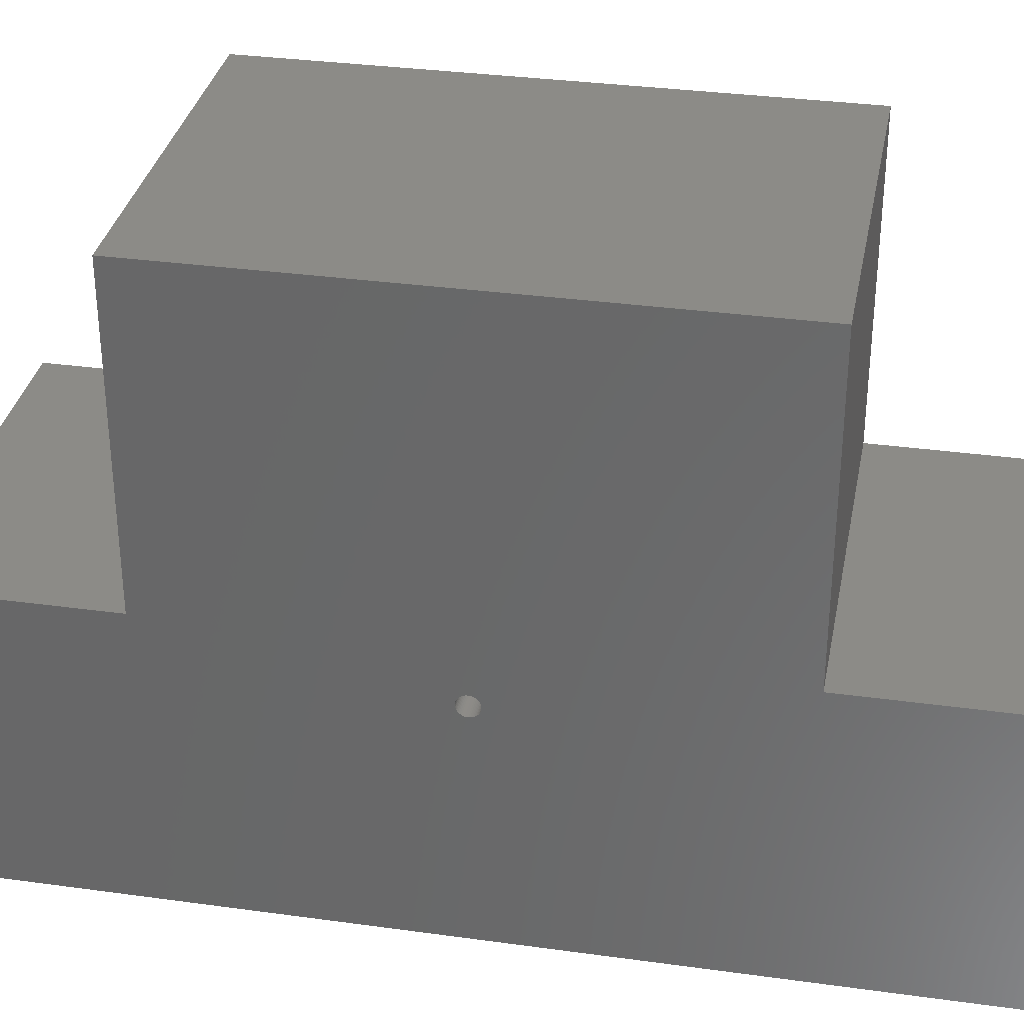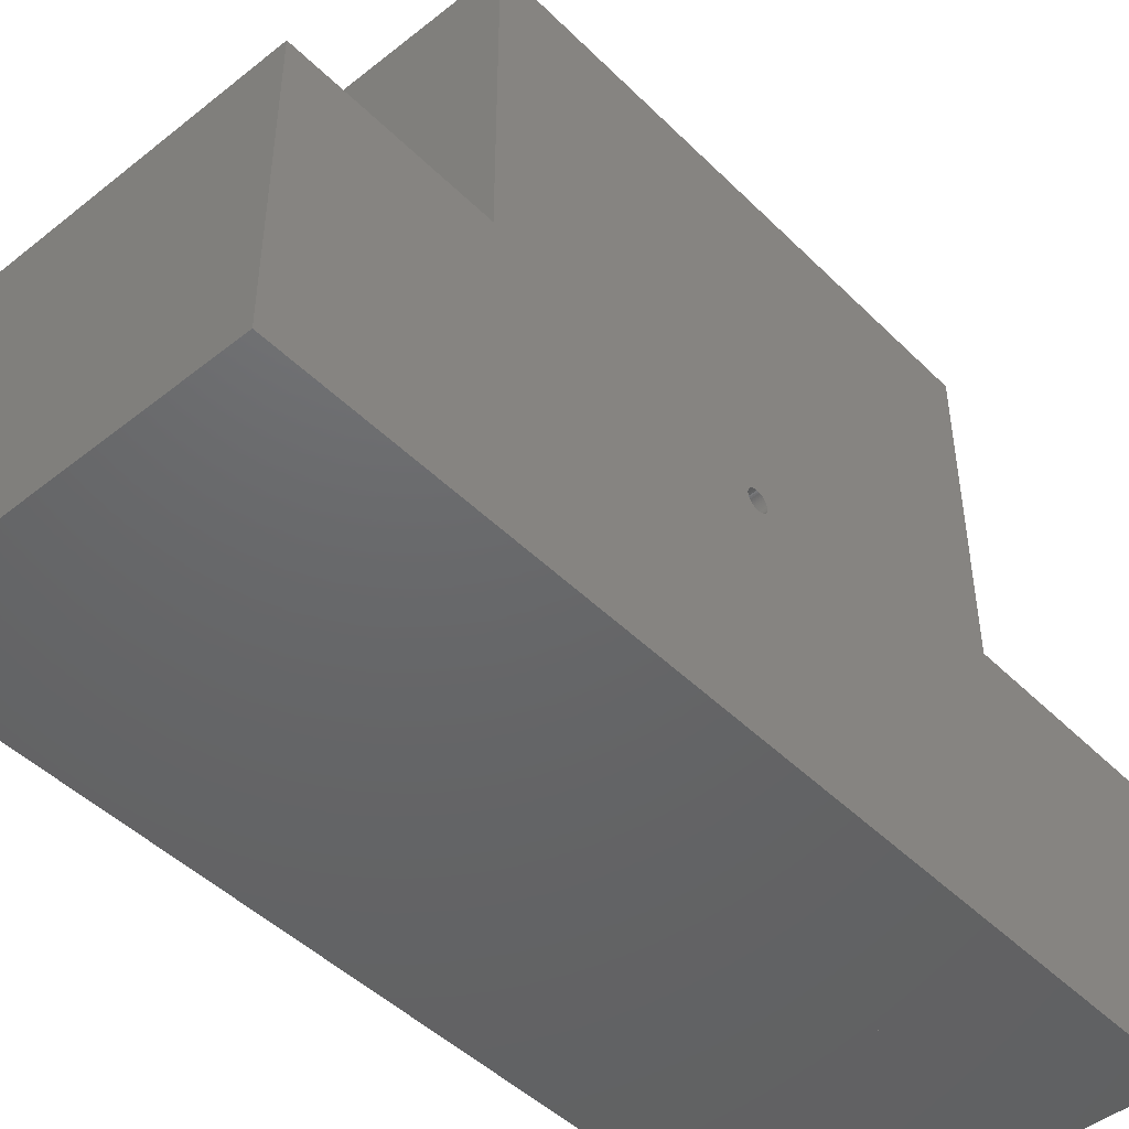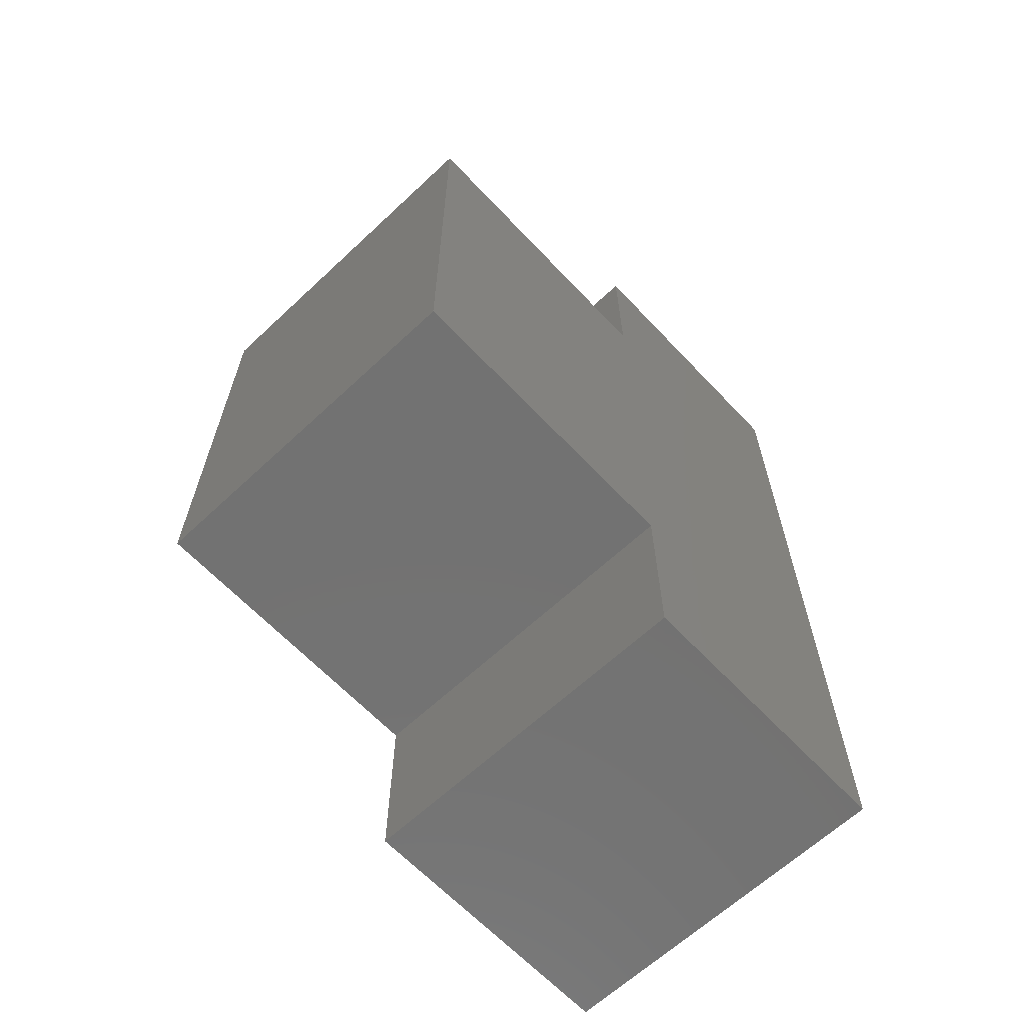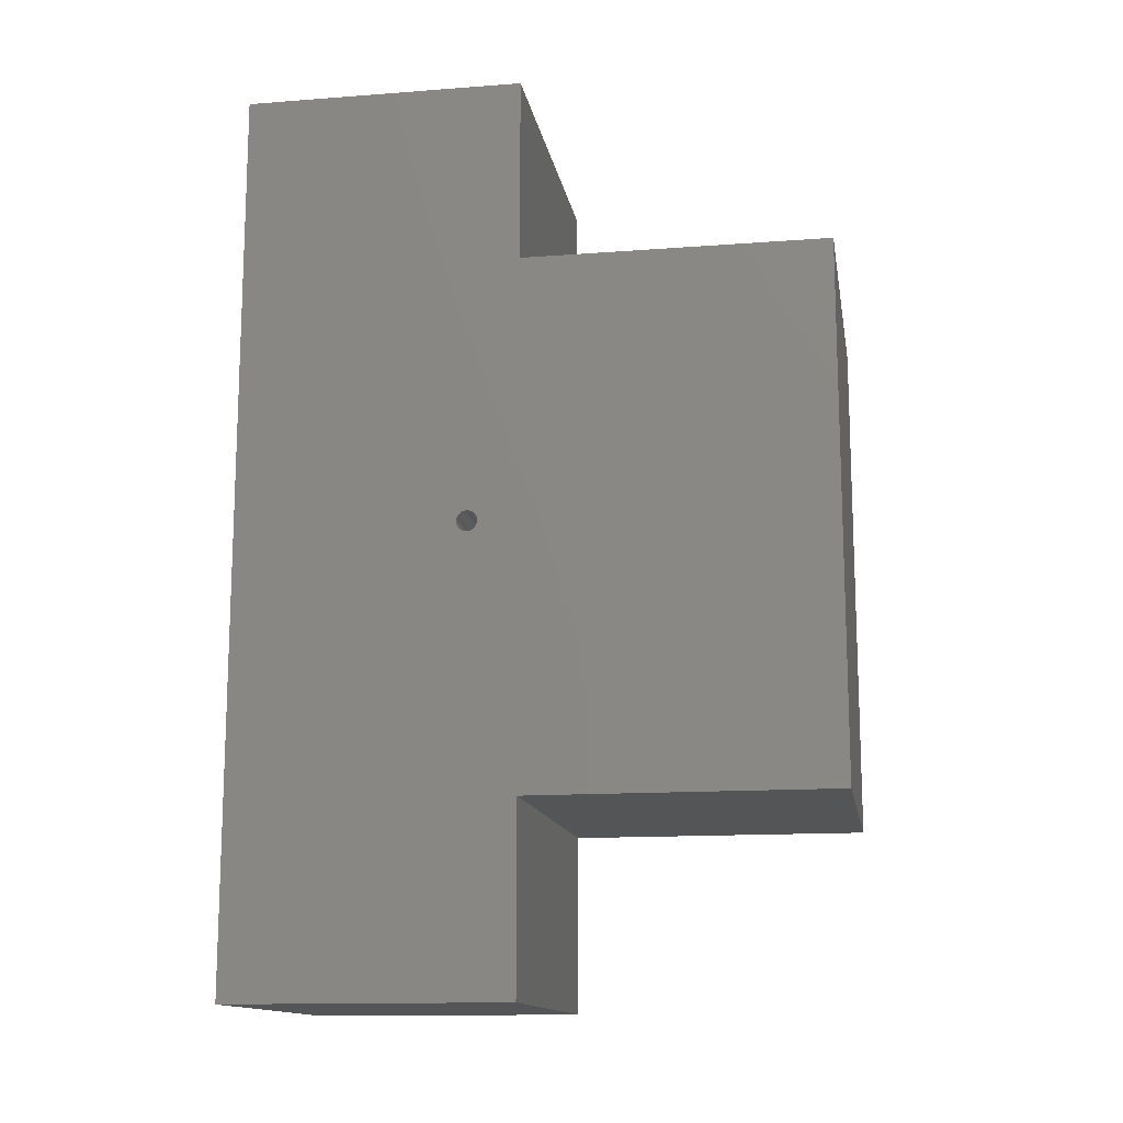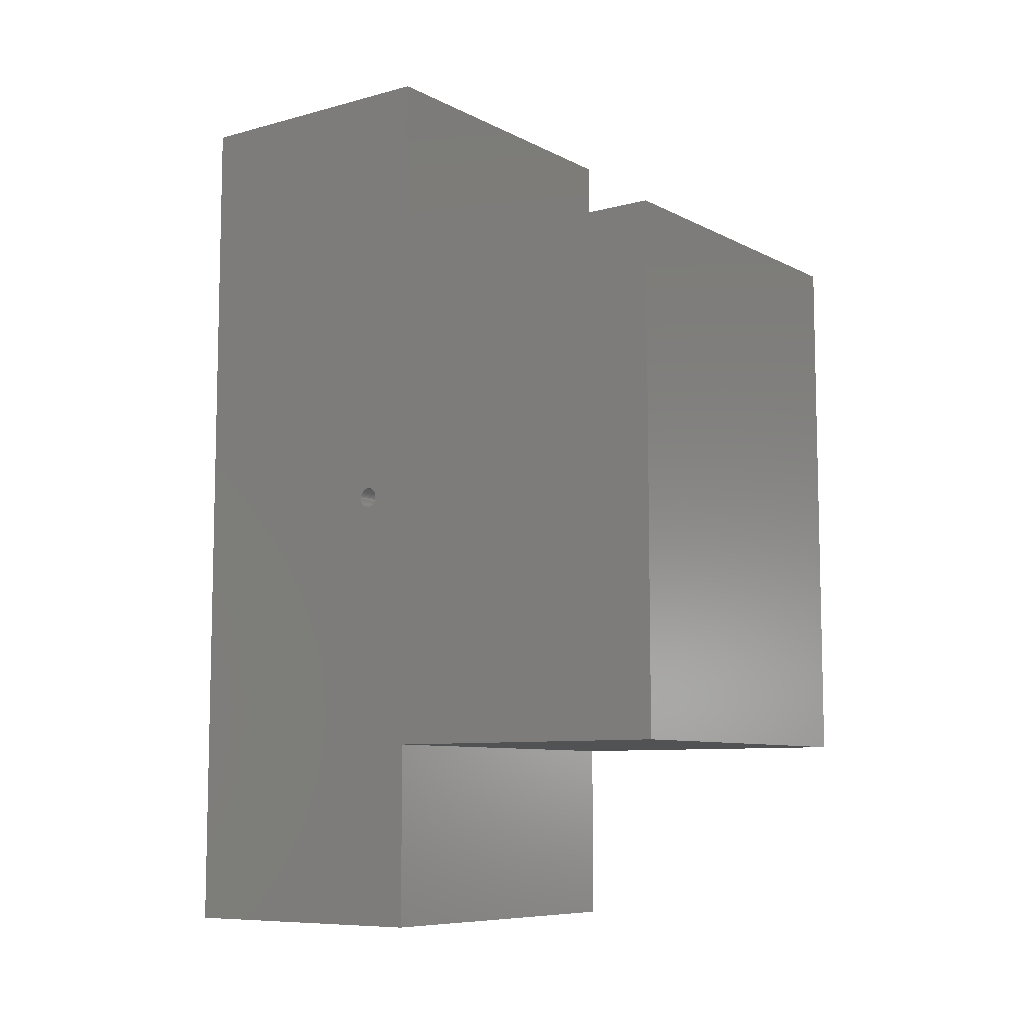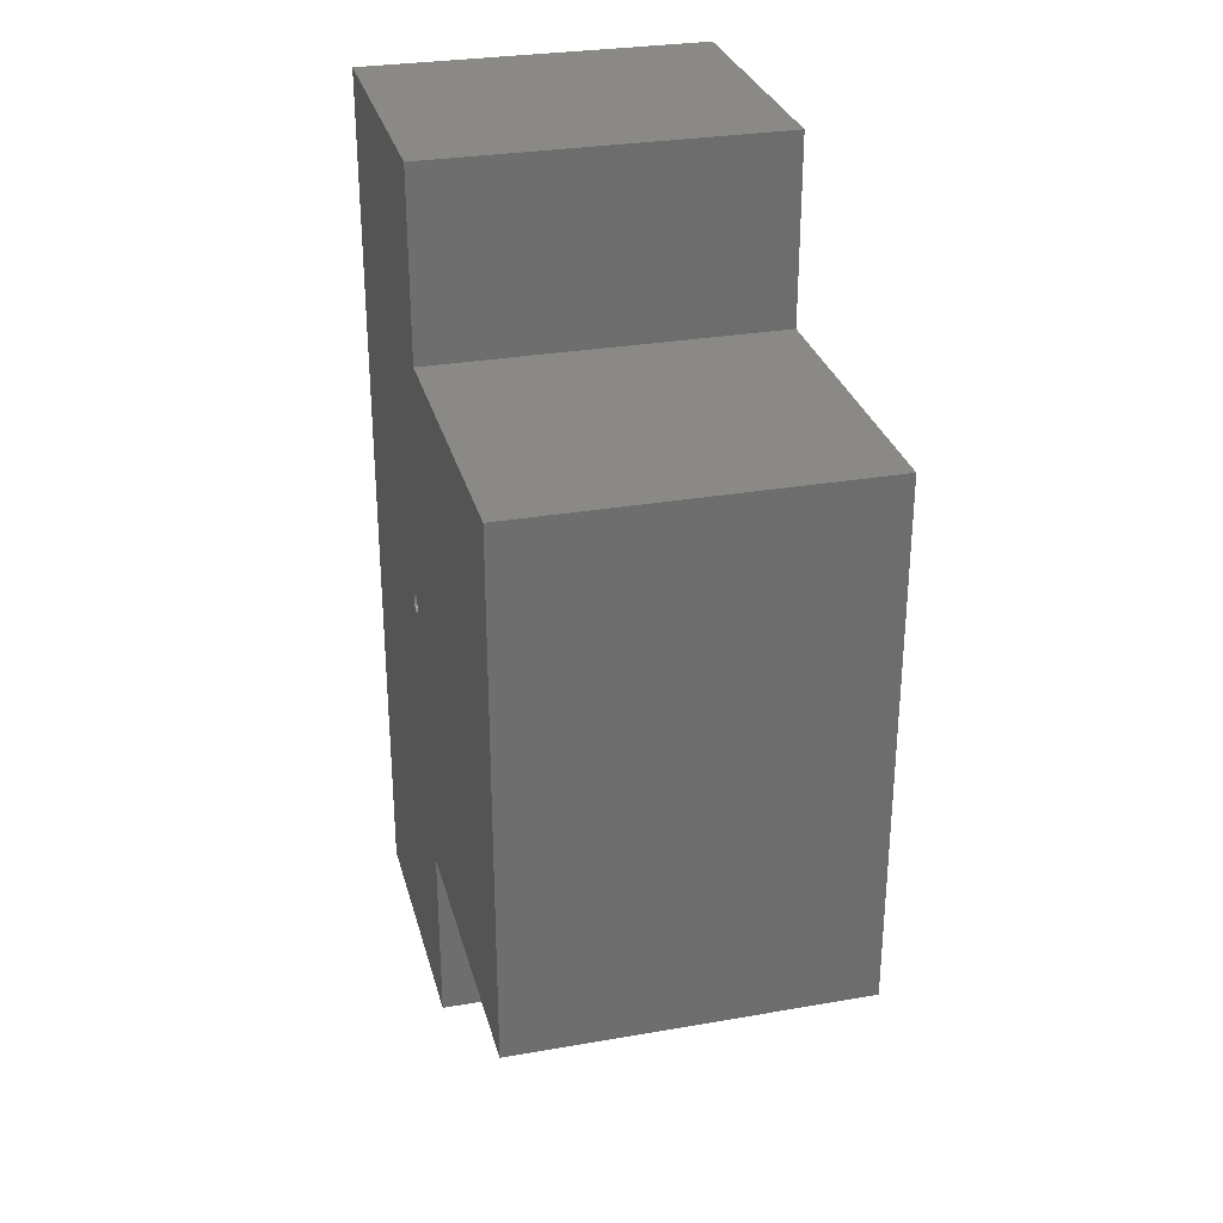
<metadata>
{"format":"stl","ext":"stl","renderer":"f3d","projection":"perspective","resolution":1024,"background":"white","views":[{"elev":33.0,"azim":-79.2,"up":"+Z"},{"elev":-46.8,"azim":-138.0,"up":"+Z"},{"elev":-64.3,"azim":43.3,"up":"+Y"},{"elev":-13.8,"azim":-80.4,"up":"+Y"},{"elev":-8.4,"azim":-53.6,"up":"+Y"},{"elev":29.6,"azim":-14.3,"up":"+Y"}]}
</metadata>
<code>
# stl→obj: 120 verts, 236 faces
v -14.5 0.5394 35.82
v -14.5 -18 59.6
v -14.5 18 19.6
v -14.5 18 59.6
v -14.5 -18 19.6
v -14.5 -0.6986 35.41
v -14.5 -0.6986 35.33
v -14.5 -0.6876 35.24
v -14.5 -0.6657 35.15
v -14.5 -0.6334 35.07
v -14.5 -0.591 34.99
v -14.5 -0.5394 34.92
v -14.5 -0.4792 34.86
v -14.5 -0.4114 34.8
v -14.5 -0.2577 34.72
v -14.5 -0.3372 34.76
v -14.5 -0.1741 34.69
v -14.5 -0.08773 34.67
v -14.5 0 34.67
v -14.5 0.08773 34.67
v -14.5 0.1741 34.69
v -14.5 0.4792 35.88
v -14.5 -0.6334 35.67
v -14.5 -0.591 35.74
v -14.5 0.2577 34.72
v -14.5 -0.5394 35.82
v -14.5 0.3372 34.76
v -14.5 -0.4792 35.88
v -14.5 0.4114 34.8
v -14.5 -0.4114 35.94
v -14.5 0.4792 34.86
v -14.5 -0.3372 35.98
v -14.5 0.5394 34.92
v -14.5 -0.2577 36.02
v -14.5 0.591 34.99
v -14.5 -0.1741 36.05
v -14.5 0.6334 35.07
v -14.5 -0.08773 36.06
v -14.5 0.6657 35.15
v -14.5 0 36.07
v -14.5 0.6876 35.24
v -14.5 0.08773 36.06
v -14.5 0.6986 35.33
v -14.5 0.1741 36.05
v -14.5 0.6986 35.41
v -14.5 0.2577 36.02
v -14.5 0.6876 35.5
v -14.5 0.3372 35.98
v -14.5 0.6657 35.59
v -14.5 0.4114 35.94
v -14.5 0.6334 35.67
v -14.5 0.591 35.74
v -14.5 -0.6657 35.59
v -14.5 -0.6876 35.5
v 9.5 -18 19.6
v 9.5 -18 59.6
v 9.5 18 19.6
v 9.5 18 59.6
v -6 -0.6986 35.41
v -6 -0.6986 35.33
v -6 -0.6876 35.5
v -6 -0.6657 35.59
v -6 -0.6334 35.67
v -6 -0.591 35.74
v -6 -0.5394 35.82
v -6 -0.4792 35.88
v -6 -0.4114 35.94
v -6 -0.3372 35.98
v -6 -0.2577 36.02
v -6 -0.1741 36.05
v -6 -0.08773 36.06
v -6 0 36.07
v -6 0.08773 36.06
v -6 0.1741 36.05
v -6 0.2577 36.02
v -6 0.3372 35.98
v -6 0.4114 35.94
v -6 0.4792 35.88
v -6 0.5394 35.82
v -6 0.591 35.74
v -6 0.6334 35.67
v -6 0.6657 35.59
v -6 0.6876 35.5
v -6 0.6986 35.41
v -6 0.6986 35.33
v -6 0.6876 35.24
v -6 0.6657 35.15
v -6 0.6334 35.07
v -6 0.591 34.99
v -6 0.5394 34.92
v -6 0.4792 34.86
v -6 0.4114 34.8
v -6 0.3372 34.76
v -6 0.2577 34.72
v -6 0.1741 34.69
v -6 0.08773 34.67
v -6 0 34.67
v -6 -0.08773 34.67
v -6 -0.1741 34.69
v -6 -0.2577 34.72
v -6 -0.3372 34.76
v -6 -0.4114 34.8
v -6 -0.4792 34.86
v -6 -0.5394 34.92
v -6 -0.591 34.99
v -6 -0.6334 35.07
v -6 -0.6657 35.15
v -6 -0.6876 35.24
v -14.5 18 38.8
v -14.5 30.7 19.6
v -14.5 30.7 38.8
v 9.5 18 38.8
v 9.5 30.7 19.6
v 9.5 30.7 38.8
v -14.5 -30.7 19.6
v -14.5 -30.7 38.8
v -14.5 -18 38.8
v 9.5 -30.7 19.6
v 9.5 -30.7 38.8
v 9.5 -18 38.8
f 1 2 3
f 3 2 4
f 5 2 6
f 5 6 7
f 5 7 8
f 5 8 9
f 5 9 10
f 5 10 11
f 5 11 12
f 5 12 13
f 5 13 14
f 5 14 3
f 15 3 16
f 17 3 15
f 18 3 17
f 19 3 18
f 20 3 19
f 21 3 20
f 22 2 1
f 23 2 24
f 21 25 3
f 24 2 26
f 25 27 3
f 26 2 28
f 27 29 3
f 28 2 30
f 29 31 3
f 30 2 32
f 31 33 3
f 32 2 34
f 33 35 3
f 34 2 36
f 35 37 3
f 36 2 38
f 37 39 3
f 38 2 40
f 39 41 3
f 40 2 42
f 41 43 3
f 42 2 44
f 43 45 3
f 44 2 46
f 45 47 3
f 46 2 48
f 47 49 3
f 48 2 50
f 49 51 3
f 50 2 22
f 51 52 3
f 52 1 3
f 53 2 23
f 54 2 53
f 6 2 54
f 16 3 14
f 2 5 55
f 56 2 55
f 5 3 55
f 55 3 57
f 3 4 57
f 57 4 58
f 4 2 56
f 58 4 56
f 59 60 6
f 6 60 7
f 61 59 54
f 54 59 6
f 62 61 53
f 53 61 54
f 63 62 23
f 23 62 53
f 64 63 24
f 24 63 23
f 65 64 26
f 26 64 24
f 66 65 28
f 28 65 26
f 67 66 30
f 30 66 28
f 68 67 32
f 32 67 30
f 69 68 34
f 34 68 32
f 70 69 36
f 36 69 34
f 71 70 38
f 38 70 36
f 72 71 40
f 40 71 38
f 73 72 42
f 42 72 40
f 74 73 44
f 44 73 42
f 75 74 46
f 46 74 44
f 76 75 48
f 48 75 46
f 77 76 50
f 50 76 48
f 78 77 22
f 22 77 50
f 1 79 78
f 22 1 78
f 52 80 79
f 1 52 79
f 51 81 80
f 52 51 80
f 49 82 81
f 51 49 81
f 47 83 82
f 49 47 82
f 45 84 83
f 47 45 83
f 85 84 45
f 43 85 45
f 86 85 43
f 41 86 43
f 87 86 41
f 39 87 41
f 88 87 39
f 37 88 39
f 89 88 37
f 35 89 37
f 90 89 35
f 33 90 35
f 91 90 33
f 31 91 33
f 92 91 31
f 29 92 31
f 93 92 29
f 27 93 29
f 94 93 27
f 25 94 27
f 95 94 25
f 21 95 25
f 96 95 21
f 20 96 21
f 97 96 20
f 19 97 20
f 98 97 19
f 18 98 19
f 99 98 18
f 17 99 18
f 100 99 17
f 15 100 17
f 101 100 15
f 16 101 15
f 102 101 16
f 14 102 16
f 103 102 14
f 13 103 14
f 103 13 104
f 104 13 12
f 104 12 105
f 105 12 11
f 105 11 106
f 106 11 10
f 106 10 107
f 107 10 9
f 107 9 108
f 108 9 8
f 108 8 60
f 60 8 7
f 56 55 57
f 58 56 57
f 74 75 73
f 73 75 76
f 73 76 77
f 73 77 78
f 73 78 79
f 73 79 80
f 73 80 81
f 73 81 82
f 73 82 83
f 73 83 84
f 73 84 85
f 73 85 86
f 73 86 87
f 73 87 88
f 73 88 89
f 73 89 90
f 73 90 91
f 73 91 92
f 73 92 93
f 73 93 94
f 73 94 95
f 73 95 96
f 73 96 97
f 73 97 98
f 73 98 99
f 73 99 100
f 73 100 101
f 73 101 102
f 73 102 103
f 73 103 104
f 73 104 105
f 73 105 106
f 73 106 107
f 73 107 108
f 73 108 60
f 73 60 59
f 73 59 61
f 73 61 62
f 73 62 63
f 73 63 64
f 73 64 65
f 73 65 66
f 73 66 67
f 73 67 68
f 73 68 69
f 73 69 70
f 73 70 71
f 73 71 72
f 3 109 110
f 110 109 111
f 109 3 57
f 112 109 57
f 3 110 57
f 57 110 113
f 110 111 113
f 113 111 114
f 111 109 112
f 114 111 112
f 112 57 113
f 114 112 113
f 115 116 5
f 5 116 117
f 116 115 118
f 119 116 118
f 115 5 118
f 118 5 55
f 5 117 55
f 55 117 120
f 117 116 119
f 120 117 119
f 119 118 55
f 120 119 55

</code>
